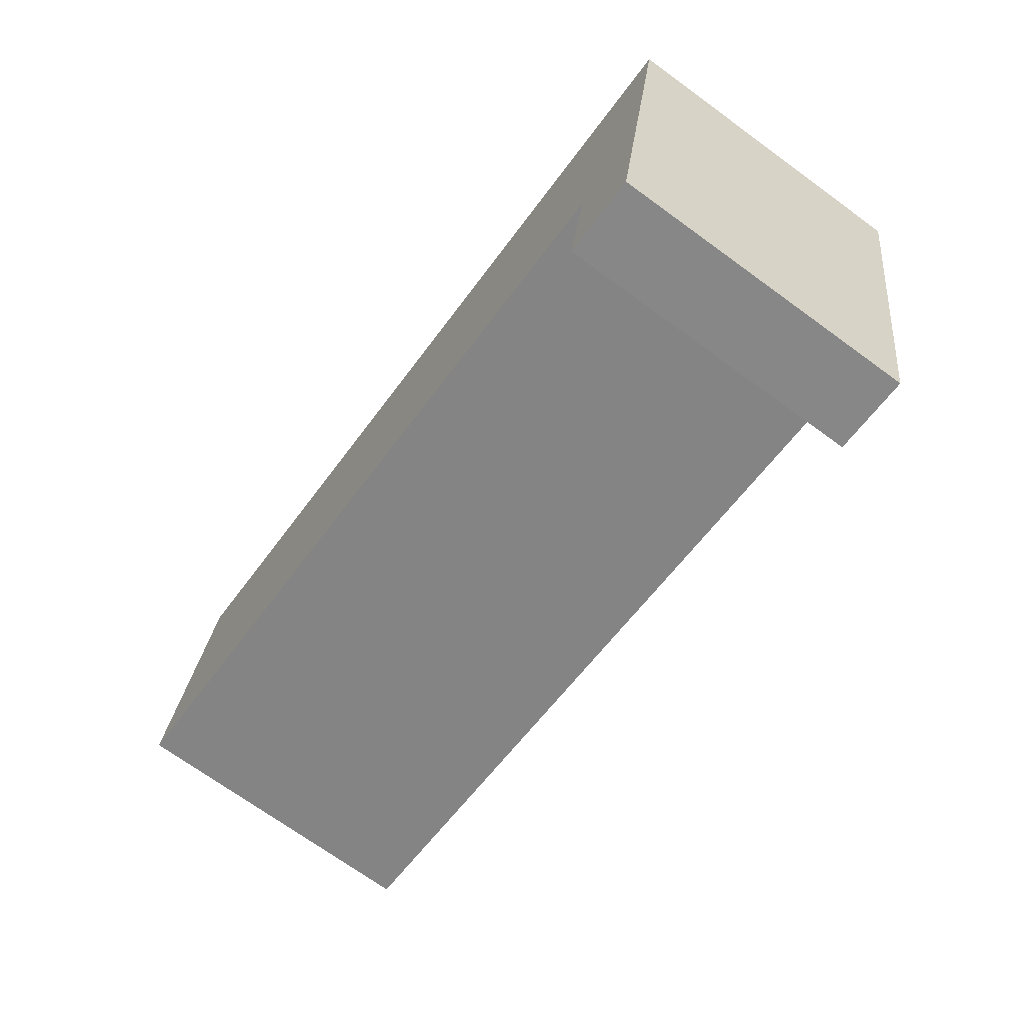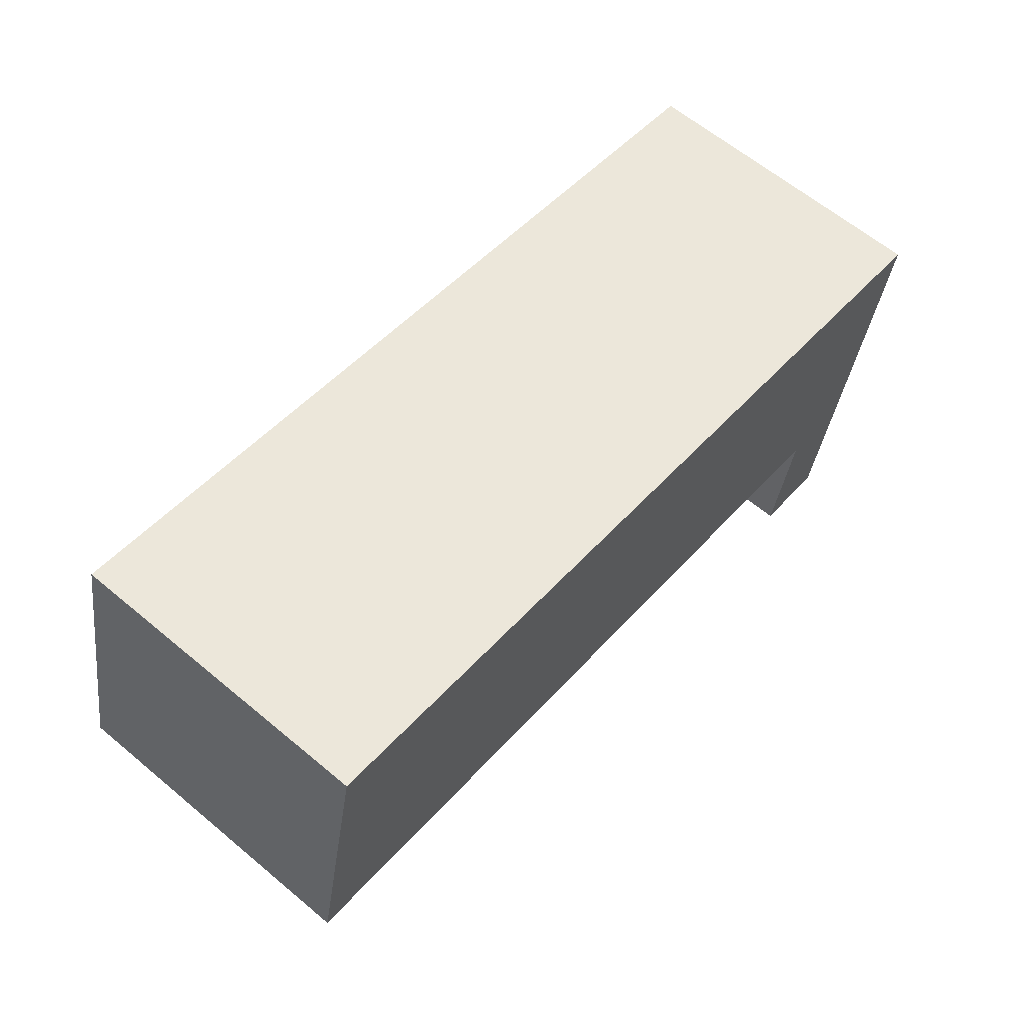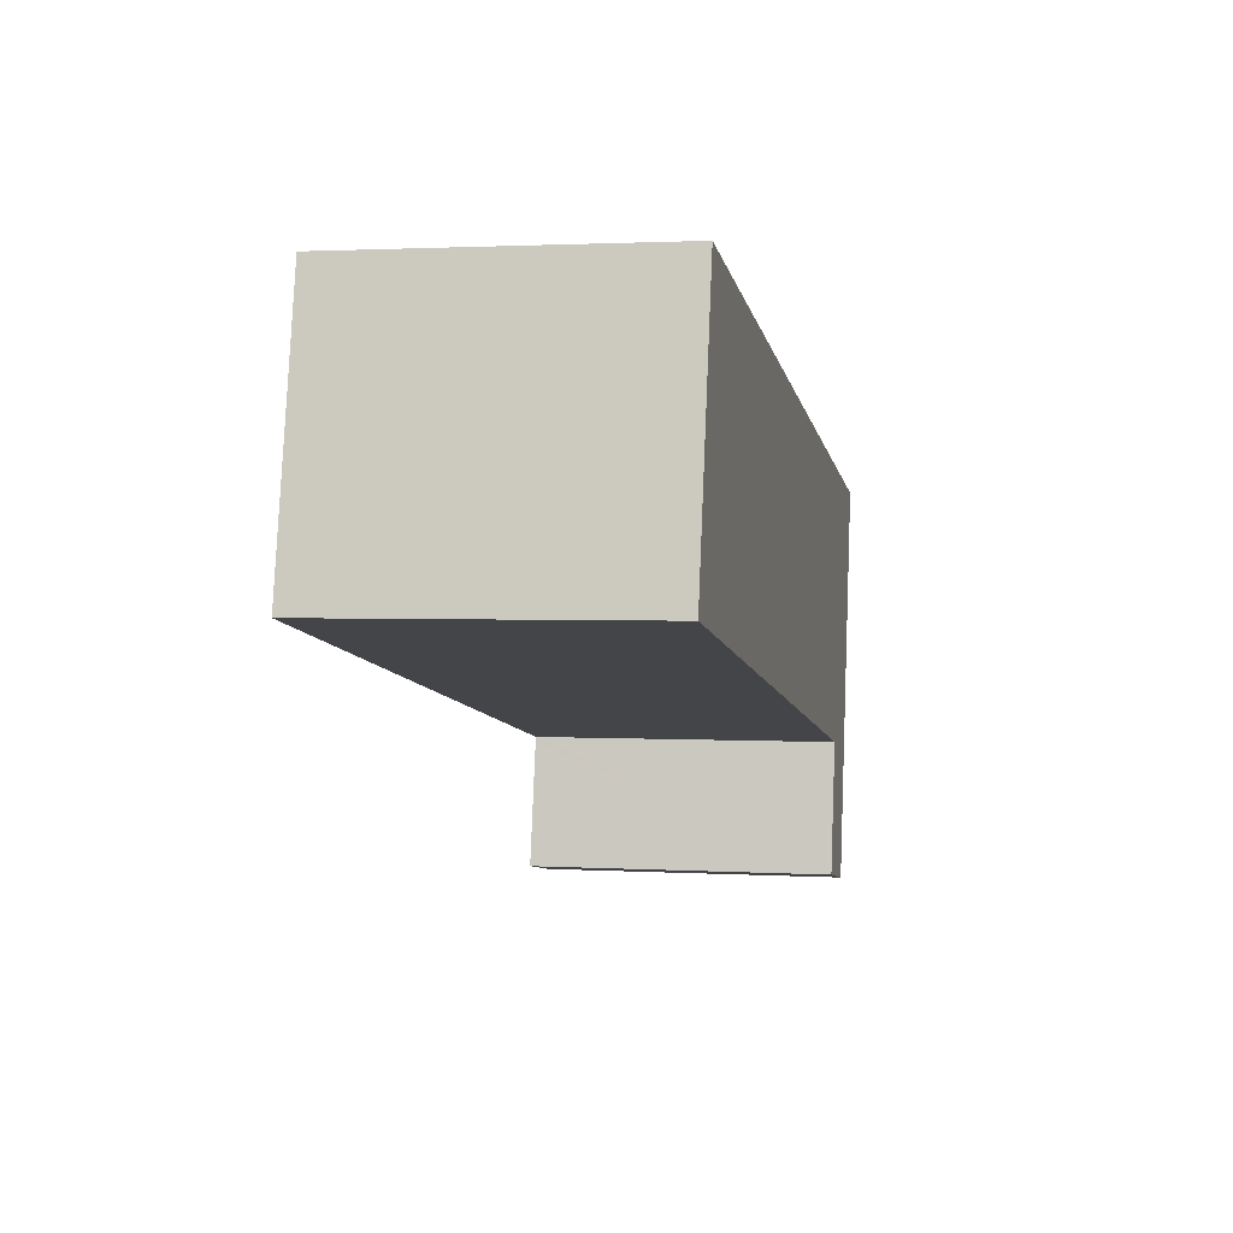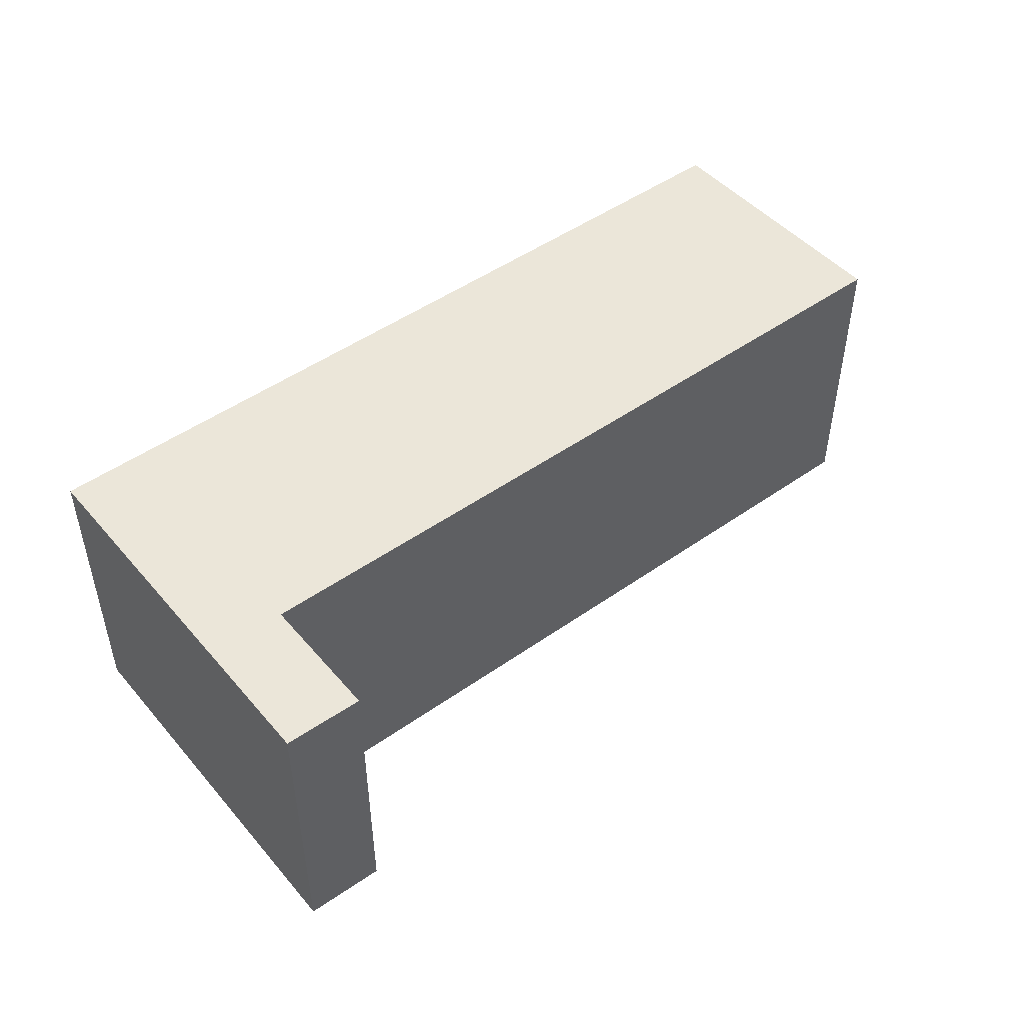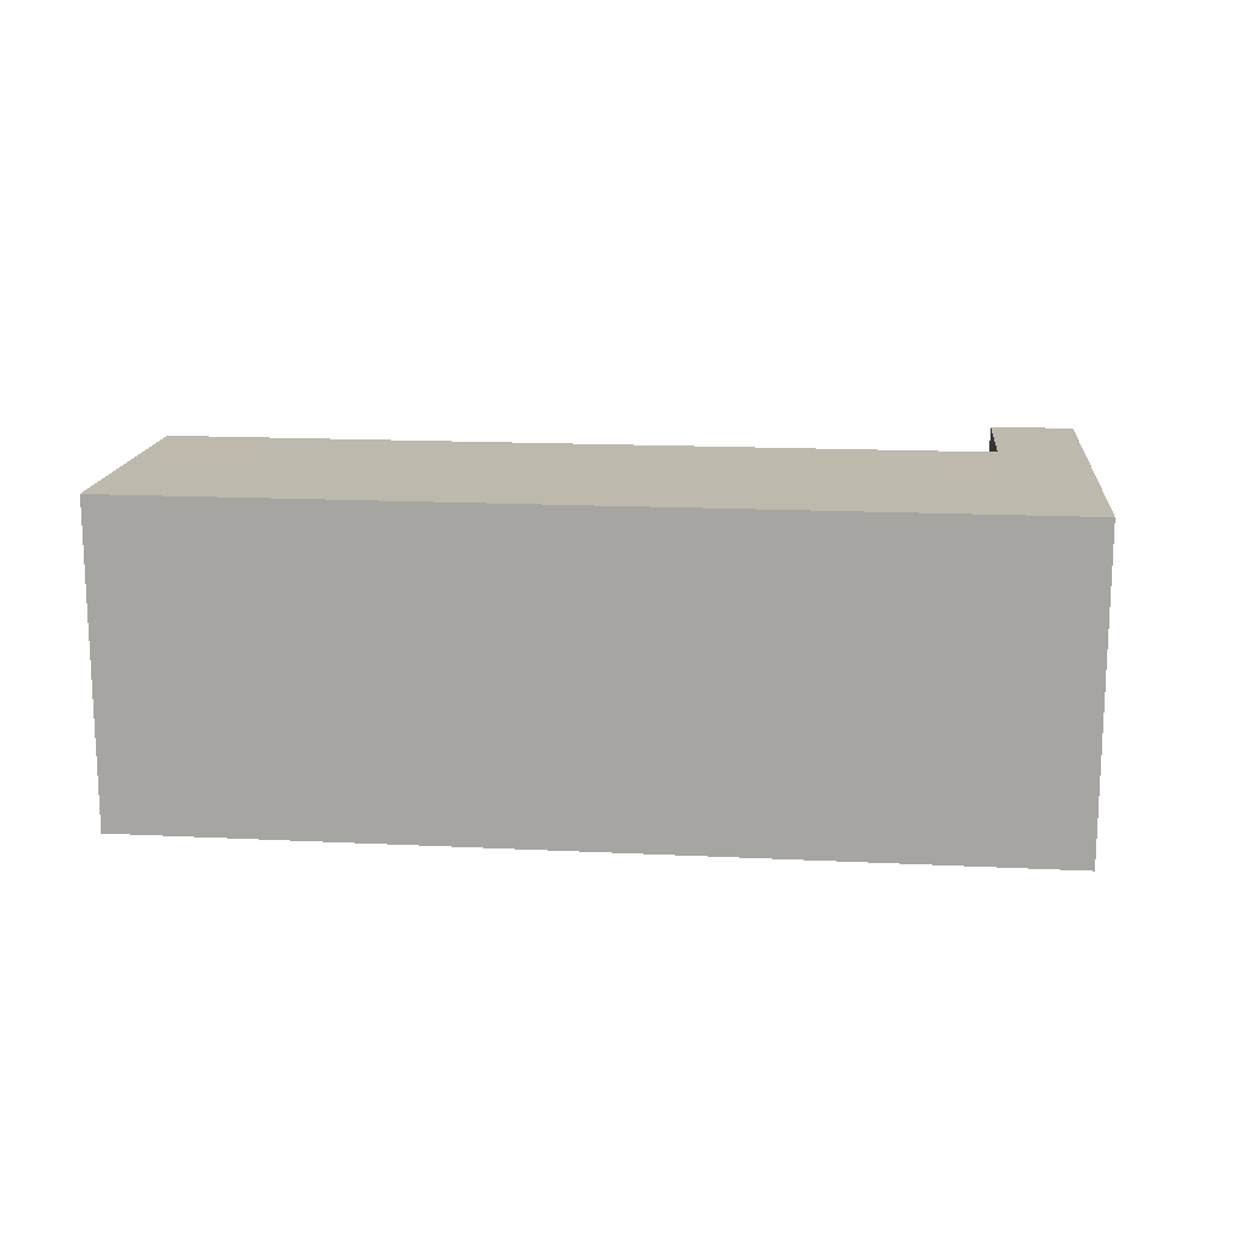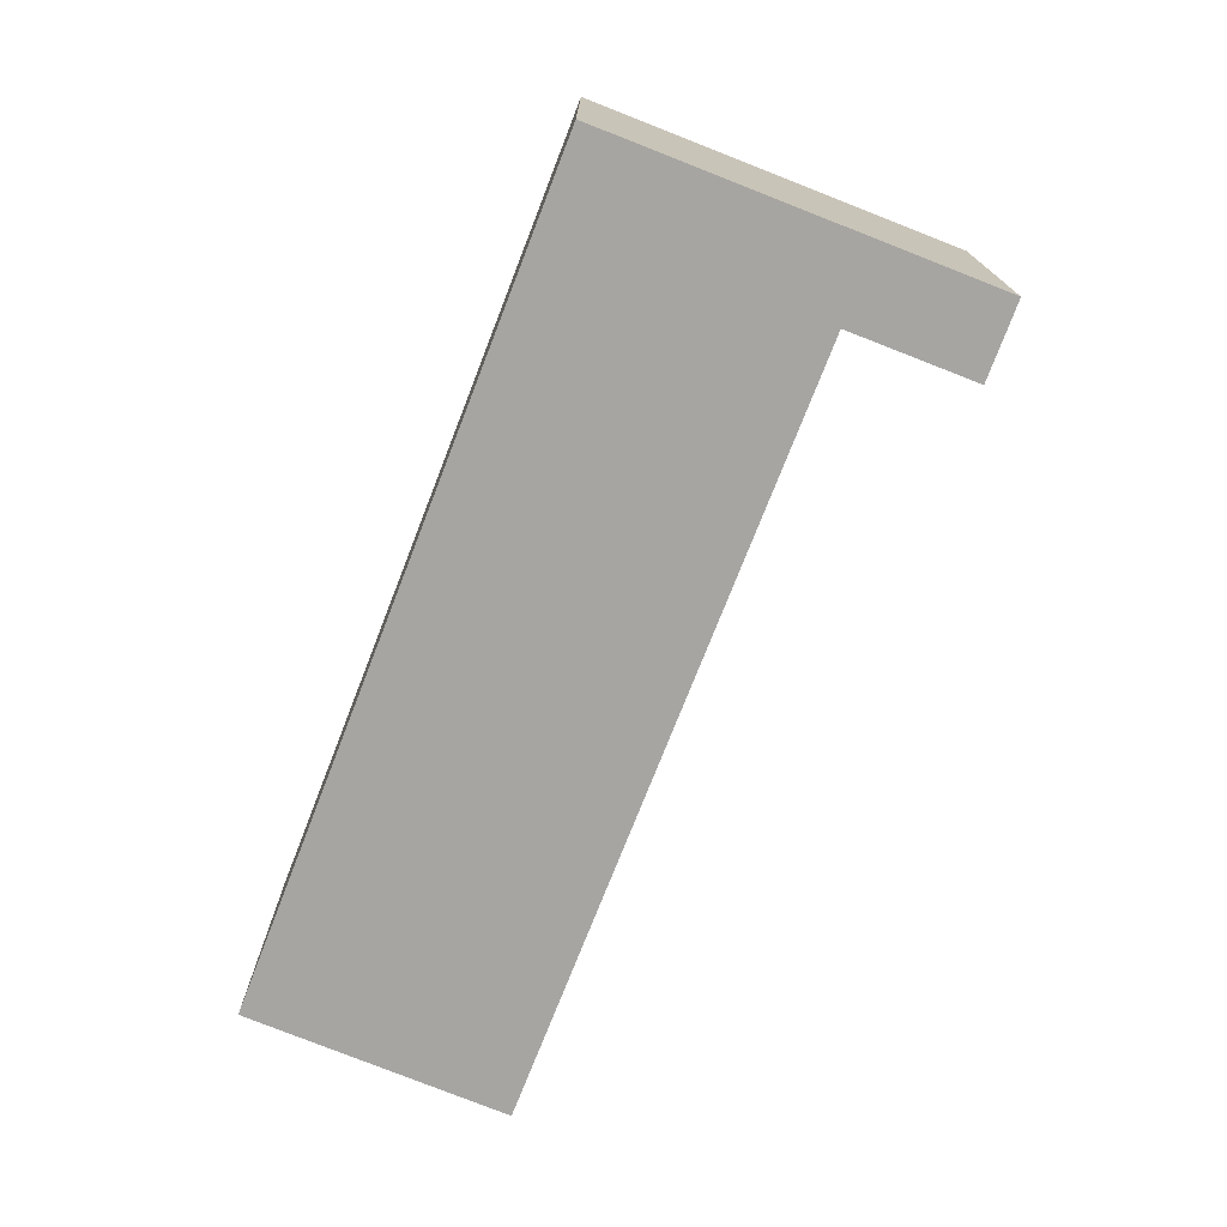
<metadata>
{"format":"obj","ext":"obj","renderer":"f3d","projection":"perspective","resolution":1024,"background":"white","views":[{"elev":-71.1,"azim":54.0,"up":"+Z"},{"elev":62.8,"azim":-49.8,"up":"+Z"},{"elev":1.8,"azim":-78.0,"up":"+Z"},{"elev":48.5,"azim":152.4,"up":"+Y"},{"elev":15.2,"azim":16.7,"up":"+Y"},{"elev":-73.8,"azim":79.4,"up":"+Y"}]}
</metadata>
<code>
v  1.386 7.605 6.572
v  19.29 7.605 -3.621
v  0 7.605 4.657e-16
v  22.49 7.605 2.588
v  19.27 7.605 -3.728
v  18.68 7.605 -6.83
v  20.63 7.605 -7.163
v  21.22 7.605 -4.095
v  20.63 4.386e-16 -7.163
v  18.68 4.182e-16 -6.83
v  19.29 2.217e-16 -3.621
v  0 0 0
v  19.27 2.283e-16 -3.728
v  1.386 -4.024e-16 6.572
v  22.49 -1.585e-16 2.588
v  21.22 2.507e-16 -4.095
g defaultobject
f 1 2 3
f 2 1 4
f 2 4 5
f 5 4 6
f 6 4 7
f 7 4 8
f 9 6 7
f 6 9 10
f 11 3 2
f 3 11 12
f 10 5 6
f 5 10 2
f 2 10 11
f 11 10 13
f 12 1 3
f 1 12 14
f 14 4 1
f 4 14 15
f 8 9 7
f 9 8 4
f 9 4 16
f 16 4 15
f 14 12 15
f 11 15 12
f 16 15 11
f 13 16 11
f 10 16 13
f 9 16 10

</code>
